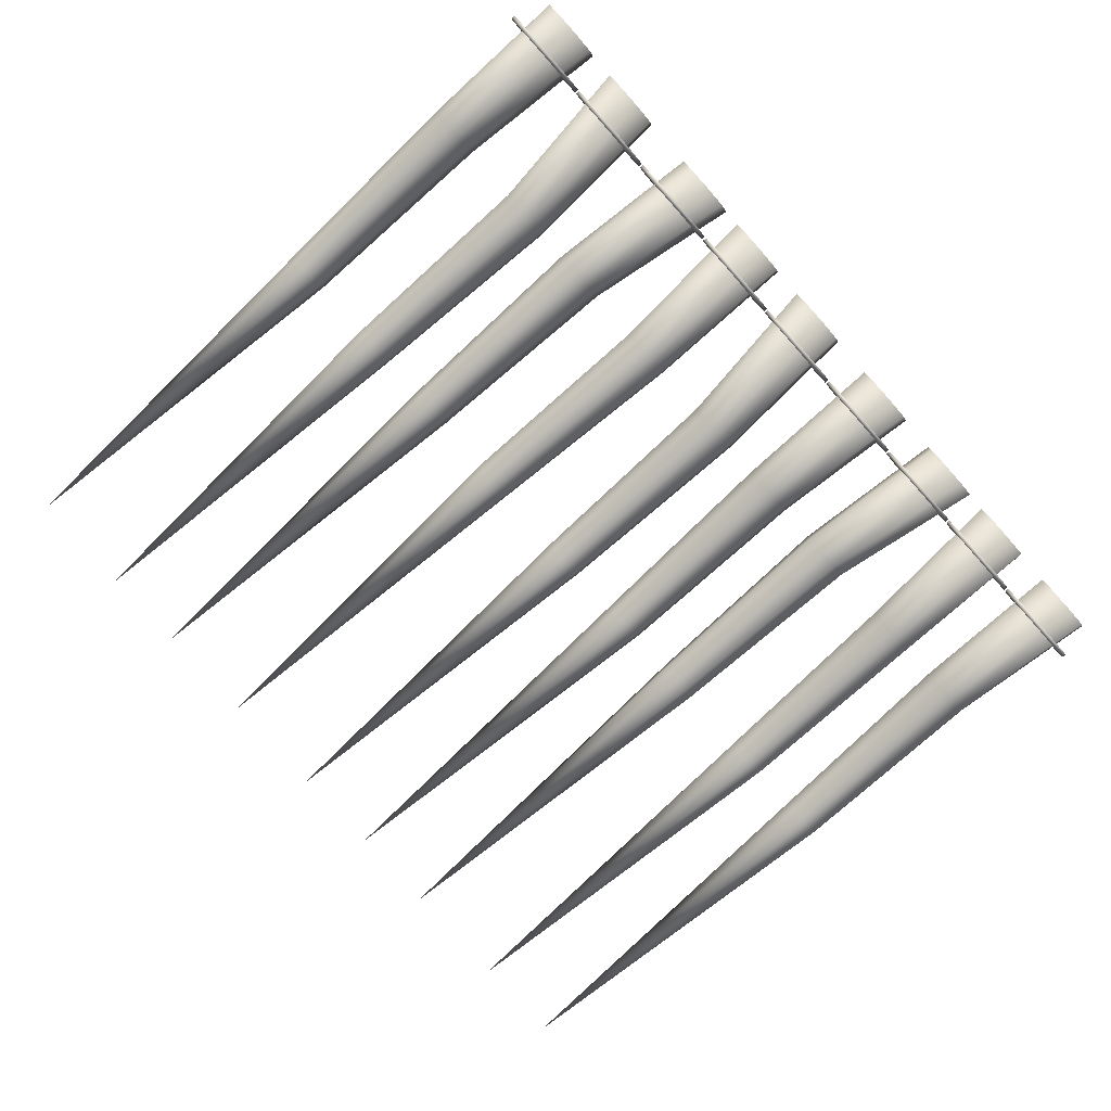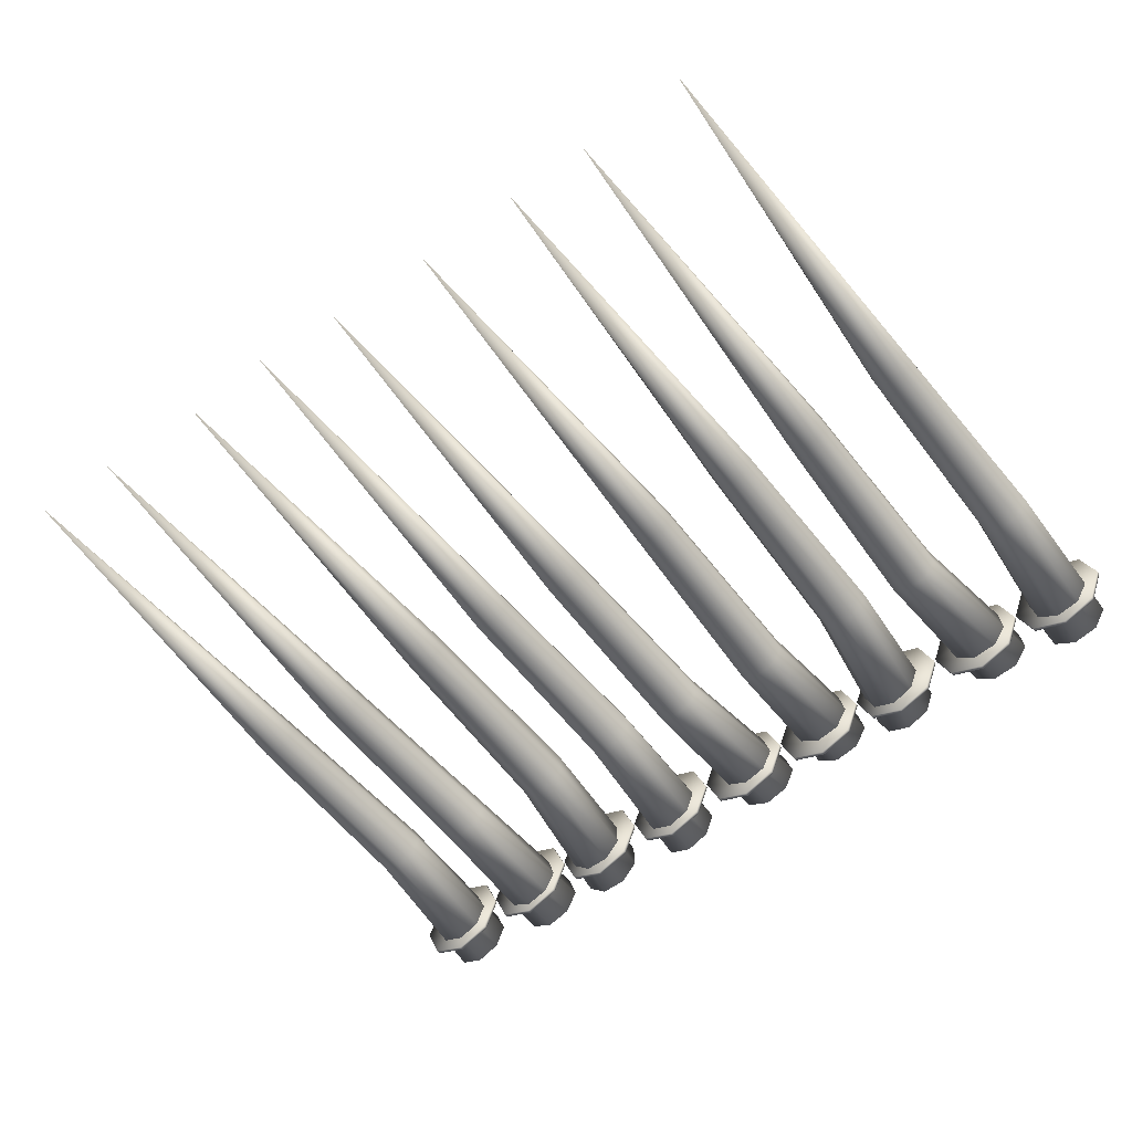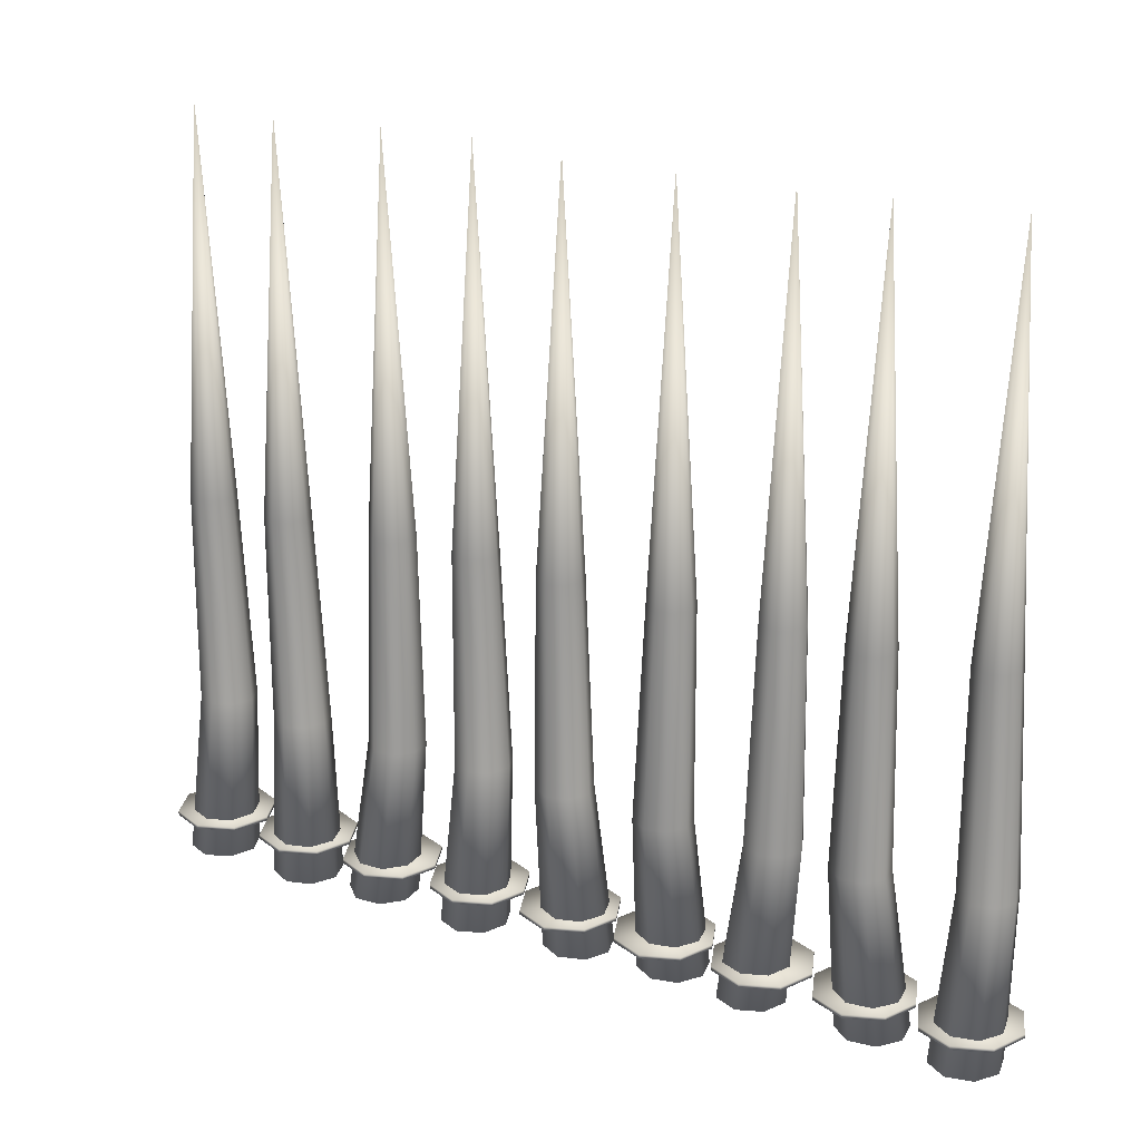
<metadata>
{"format":"obj","ext":"obj","renderer":"f3d","projection":"perspective","resolution":1024,"background":"white","views":[{"elev":-78.4,"azim":-48.5,"up":"+Z"},{"elev":-55.4,"azim":-143.8,"up":"+Z"},{"elev":22.1,"azim":-150.0,"up":"+Y"}]}
</metadata>
<code>
v  6.699 -3.472 -0.1246
v  6.724 -0.1089 -0.0634
v  6.83 -0.1089 0.1912
v  6.829 -3.472 0.1912
v  6.383 -3.472 -0.2554
v  6.47 -0.1089 -0.1688
v  6.067 -3.472 -0.1246
v  6.215 -0.1089 -0.0634
v  5.936 -3.472 0.1912
v  6.11 -0.1089 0.1912
v  6.067 -3.472 0.5071
v  6.215 -0.1089 0.4458
v  6.383 -3.472 0.6379
v  6.47 -0.1089 0.5513
v  6.699 -3.472 0.5071
v  6.724 -0.1089 0.4458
v  6.433 6.002 0.1912
v  6.788 -6.002 -0.4648
v  6.948 -6.002 -0.0785
v  6.402 -6.002 -0.6248
v  6.015 -6.002 -0.4648
v  5.855 -6.002 -0.0785
v  6.015 -6.002 0.3079
v  6.402 -6.002 0.4679
v  6.788 -6.002 0.3079
o Cylinder068
g Cylinder068
f 1 2 3 4
f 5 6 2 1
f 7 8 6 5
f 9 10 8 7
f 11 12 10 9
f 13 14 12 11
f 15 16 14 13
f 4 3 16 15
f 2 17 3
f 6 17 2
f 8 17 6
f 10 17 8
f 12 17 10
f 14 17 12
f 16 17 14
f 3 17 16
f 18 1 4 19
f 20 5 1 18
f 21 7 5 20
f 22 9 7 21
f 23 11 9 22
f 24 13 11 23
f 25 15 13 24
f 19 4 15 25
f 19 25 24 23 22 21 20 18
v  4.913 -3.472 -0.3696
v  4.972 -0.1089 -0.3393
v  5.217 -0.1089 -0.2121
v  5.216 -3.472 -0.2117
v  4.587 -3.472 -0.2668
v  4.709 -0.1089 -0.2565
v  4.429 -3.472 0.0364
v  4.582 -0.1089 -0.012
v  4.532 -3.472 0.3625
v  4.665 -0.1089 0.2508
v  4.835 -3.472 0.5203
v  4.909 -0.1089 0.378
v  5.161 -3.472 0.4175
v  5.172 -0.1089 0.2952
v  5.319 -3.472 0.1143
v  5.3 -0.1089 0.0507
v  4.912 6.002 0.0432
v  4.763 -6.002 -0.6876
v  5.134 -6.002 -0.4945
v  4.364 -6.002 -0.5619
v  4.171 -6.002 -0.1909
v  4.296 -6.002 0.2079
v  4.667 -6.002 0.401
v  5.066 -6.002 0.2752
v  5.259 -6.002 -0.0957
o Cylinder069
g Cylinder069
f 26 27 28 29
f 30 31 27 26
f 32 33 31 30
f 34 35 33 32
f 36 37 35 34
f 38 39 37 36
f 40 41 39 38
f 29 28 41 40
f 27 42 28
f 31 42 27
f 33 42 31
f 35 42 33
f 37 42 35
f 39 42 37
f 41 42 39
f 28 42 41
f 43 26 29 44
f 45 30 26 43
f 46 32 30 45
f 47 34 32 46
f 48 36 34 47
f 49 38 36 48
f 50 40 38 49
f 44 29 40 50
f 44 50 49 48 47 46 45 43
v  3.492 -3.472 0.1832
v  3.447 -0.1089 0.2326
v  3.261 -0.1089 0.4358
v  3.261 -3.472 0.4353
v  3.477 -3.472 -0.1583
v  3.435 -0.1089 -0.0427
v  3.225 -3.472 -0.3892
v  3.232 -0.1089 -0.2289
v  2.883 -3.472 -0.3743
v  2.957 -0.1089 -0.2169
v  2.652 -3.472 -0.1223
v  2.771 -0.1089 -0.0137
v  2.667 -3.472 0.2192
v  2.783 -0.1089 0.2616
v  2.919 -3.472 0.4502
v  2.986 -0.1089 0.4478
v  3.093 6.002 0.0759
v  3.838 -6.002 0.1204
v  3.555 -6.002 0.4287
v  3.82 -6.002 -0.2974
v  3.511 -6.002 -0.5799
v  3.094 -6.002 -0.5617
v  2.811 -6.002 -0.2534
v  2.829 -6.002 0.1644
v  3.138 -6.002 0.4469
o Cylinder070
g Cylinder070
f 51 52 53 54
f 55 56 52 51
f 57 58 56 55
f 59 60 58 57
f 61 62 60 59
f 63 64 62 61
f 65 66 64 63
f 54 53 66 65
f 52 67 53
f 56 67 52
f 58 67 56
f 60 67 58
f 62 67 60
f 64 67 62
f 66 67 64
f 53 67 66
f 68 51 54 69
f 70 55 51 68
f 71 57 55 70
f 72 59 57 71
f 73 61 59 72
f 74 63 61 73
f 75 65 63 74
f 69 54 65 75
f 69 75 74 73 72 71 70 68
v  1.915 -3.472 -0.154
v  1.941 -0.1089 -0.0928
v  2.047 -0.1089 0.1618
v  2.046 -3.472 0.1618
v  1.6 -3.472 -0.2848
v  1.687 -0.1089 -0.1982
v  1.284 -3.472 -0.154
v  1.432 -0.1089 -0.0928
v  1.153 -3.472 0.1618
v  1.327 -0.1089 0.1618
v  1.284 -3.472 0.4776
v  1.432 -0.1089 0.4164
v  1.6 -3.472 0.6085
v  1.687 -0.1089 0.5219
v  1.915 -3.472 0.4776
v  1.941 -0.1089 0.4164
v  1.65 6.002 0.1618
v  2.005 -6.002 -0.4942
v  2.165 -6.002 -0.1079
v  1.618 -6.002 -0.6543
v  1.232 -6.002 -0.4942
v  1.072 -6.002 -0.1079
v  1.232 -6.002 0.2784
v  1.618 -6.002 0.4385
v  2.005 -6.002 0.2784
o Cylinder071
g Cylinder071
f 76 77 78 79
f 80 81 77 76
f 82 83 81 80
f 84 85 83 82
f 86 87 85 84
f 88 89 87 86
f 90 91 89 88
f 79 78 91 90
f 77 92 78
f 81 92 77
f 83 92 81
f 85 92 83
f 87 92 85
f 89 92 87
f 91 92 89
f 78 92 91
f 93 76 79 94
f 95 80 76 93
f 96 82 80 95
f 97 84 82 96
f 98 86 84 97
f 99 88 86 98
f 100 90 88 99
f 94 79 90 100
f 94 100 99 98 97 96 95 93
v  -0.1554 -3.472 -0.2931
v  -0.0922 -0.1089 -0.3136
v  0.1706 -0.1089 -0.3965
v  0.1706 -3.472 -0.3959
v  -0.3133 -3.472 0.0101
v  -0.2194 -0.1089 -0.0692
v  -0.2105 -3.472 0.3361
v  -0.1366 -0.1089 0.1936
v  0.0927 -3.472 0.494
v  0.1079 -0.1089 0.3209
v  0.4188 -3.472 0.3912
v  0.3707 -0.1089 0.238
v  0.5766 -3.472 0.0879
v  0.498 -0.1089 -0.0064
v  0.4738 -3.472 -0.2381
v  0.4151 -0.1089 -0.2692
v  0.136 6.002 -0.0009
v  -0.4866 -6.002 -0.4118
v  -0.0878 -6.002 -0.5375
v  -0.6797 -6.002 -0.0408
v  -0.5539 -6.002 0.358
v  -0.183 -6.002 0.5511
v  0.2158 -6.002 0.4253
v  0.4089 -6.002 0.0544
v  0.2832 -6.002 -0.3444
o Cylinder072
g Cylinder072
f 101 102 103 104
f 105 106 102 101
f 107 108 106 105
f 109 110 108 107
f 111 112 110 109
f 113 114 112 111
f 115 116 114 113
f 104 103 116 115
f 102 117 103
f 106 117 102
f 108 117 106
f 110 117 108
f 112 117 110
f 114 117 112
f 116 117 114
f 103 117 116
f 118 101 104 119
f 120 105 101 118
f 121 107 105 120
f 122 109 107 121
f 123 111 109 122
f 124 113 111 123
f 125 115 113 124
f 119 104 115 125
f 119 125 124 123 122 121 120 118
v  -1.973 -3.472 0.1357
v  -1.988 -0.1089 0.0709
v  -2.048 -0.1089 -0.1982
v  -2.047 -3.472 -0.1981
v  -1.685 -3.472 0.3194
v  -1.756 -0.1089 0.219
v  -1.351 -3.472 0.2454
v  -1.487 -0.1089 0.1593
v  -1.168 -3.472 -0.0429
v  -1.339 -0.1089 -0.0731
v  -1.242 -3.472 -0.3767
v  -1.398 -0.1089 -0.3421
v  -1.53 -3.472 -0.5604
v  -1.631 -0.1089 -0.4902
v  -1.864 -3.472 -0.4864
v  -1.9 -0.1089 -0.4306
v  -1.657 6.002 -0.1292
v  -2.12 -6.002 0.4552
v  -2.211 -6.002 0.047
v  -1.768 -6.002 0.6799
v  -1.359 -6.002 0.5894
v  -1.135 -6.002 0.2367
v  -1.225 -6.002 -0.1715
v  -1.578 -6.002 -0.3962
v  -1.986 -6.002 -0.3057
o Cylinder073
g Cylinder073
f 126 127 128 129
f 130 131 127 126
f 132 133 131 130
f 134 135 133 132
f 136 137 135 134
f 138 139 137 136
f 140 141 139 138
f 129 128 141 140
f 127 142 128
f 131 142 127
f 133 142 131
f 135 142 133
f 137 142 135
f 139 142 137
f 141 142 139
f 128 142 141
f 143 126 129 144
f 145 130 126 143
f 146 132 130 145
f 147 134 132 146
f 148 136 134 147
f 149 138 136 148
f 150 140 138 149
f 144 129 140 150
f 144 150 149 148 147 146 145 143
v  -2.992 -3.472 0.3023
v  -3.053 -0.1089 0.3282
v  -3.307 -0.1089 0.4337
v  -3.307 -3.472 0.4331
v  -2.861 -3.472 -0.0135
v  -2.947 -0.1089 0.0736
v  -2.992 -3.472 -0.3294
v  -3.053 -0.1089 -0.181
v  -3.307 -3.472 -0.4602
v  -3.307 -0.1089 -0.2864
v  -3.623 -3.472 -0.3294
v  -3.562 -0.1089 -0.181
v  -3.754 -3.472 -0.0135
v  -3.667 -0.1089 0.0736
v  -3.623 -3.472 0.3023
v  -3.562 -0.1089 0.3282
v  -3.307 6.002 0.0366
v  -2.651 -6.002 0.3916
v  -3.038 -6.002 0.5516
v  -2.491 -6.002 0.0053
v  -2.651 -6.002 -0.3811
v  -3.038 -6.002 -0.5411
v  -3.424 -6.002 -0.3811
v  -3.584 -6.002 0.0053
v  -3.424 -6.002 0.3916
o Cylinder074
g Cylinder074
f 151 152 153 154
f 155 156 152 151
f 157 158 156 155
f 159 160 158 157
f 161 162 160 159
f 163 164 162 161
f 165 166 164 163
f 154 153 166 165
f 152 167 153
f 156 167 152
f 158 167 156
f 160 167 158
f 162 167 160
f 164 167 162
f 166 167 164
f 153 167 166
f 168 151 154 169
f 170 155 151 168
f 171 157 155 170
f 172 159 157 171
f 173 161 159 172
f 174 163 161 173
f 175 165 163 174
f 169 154 165 175
f 169 175 174 173 172 171 170 168
v  -5.102 -3.472 -0.1848
v  -5.062 -0.1089 -0.2379
v  -4.894 -0.1089 -0.4565
v  -4.894 -3.472 -0.456
v  -5.058 -3.472 0.1541
v  -5.026 -0.1089 0.0353
v  -4.787 -3.472 0.3622
v  -4.808 -0.1089 0.2031
v  -4.448 -3.472 0.3176
v  -4.535 -0.1089 0.1671
v  -4.239 -3.472 0.0464
v  -4.367 -0.1089 -0.0515
v  -4.284 -3.472 -0.2925
v  -4.403 -0.1089 -0.3247
v  -4.555 -3.472 -0.5006
v  -4.621 -0.1089 -0.4925
v  -4.696 6.002 -0.1126
v  -5.442 -6.002 -0.092
v  -5.187 -6.002 -0.4238
v  -5.387 -6.002 0.3226
v  -5.055 -6.002 0.5771
v  -4.641 -6.002 0.5226
v  -4.386 -6.002 0.1908
v  -4.441 -6.002 -0.2238
v  -4.772 -6.002 -0.4784
o Cylinder075
g Cylinder075
f 176 177 178 179
f 180 181 177 176
f 182 183 181 180
f 184 185 183 182
f 186 187 185 184
f 188 189 187 186
f 190 191 189 188
f 179 178 191 190
f 177 192 178
f 181 192 177
f 183 192 181
f 185 192 183
f 187 192 185
f 189 192 187
f 191 192 189
f 178 192 191
f 193 176 179 194
f 195 180 176 193
f 196 182 180 195
f 197 184 182 196
f 198 186 184 197
f 199 188 186 198
f 200 190 188 199
f 194 179 190 200
f 194 200 199 198 197 196 195 193
v  -6.092 -3.472 -0.1016
v  -6.077 -0.1089 -0.0368
v  -6.018 -0.1089 0.2322
v  -6.018 -3.472 0.2321
v  -6.38 -3.472 -0.2853
v  -6.31 -0.1089 -0.1849
v  -6.714 -3.472 -0.2113
v  -6.579 -0.1089 -0.1252
v  -6.898 -3.472 0.077
v  -6.727 -0.1089 0.1072
v  -6.824 -3.472 0.4108
v  -6.667 -0.1089 0.3762
v  -6.536 -3.472 0.5944
v  -6.435 -0.1089 0.5243
v  -6.202 -3.472 0.5205
v  -6.166 -0.1089 0.4647
v  -6.409 6.002 0.1633
v  -5.945 -6.002 -0.4212
v  -5.855 -6.002 -0.0129
v  -6.298 -6.002 -0.6458
v  -6.706 -6.002 -0.5553
v  -6.931 -6.002 -0.2026
v  -6.84 -6.002 0.2056
v  -6.488 -6.002 0.4303
v  -6.079 -6.002 0.3398
o Cylinder076
g Cylinder076
f 201 202 203 204
f 205 206 202 201
f 207 208 206 205
f 209 210 208 207
f 211 212 210 209
f 213 214 212 211
f 215 216 214 213
f 204 203 216 215
f 202 217 203
f 206 217 202
f 208 217 206
f 210 217 208
f 212 217 210
f 214 217 212
f 216 217 214
f 203 217 216
f 218 201 204 219
f 220 205 201 218
f 221 207 205 220
f 222 209 207 221
f 223 211 209 222
f 224 213 211 223
f 225 215 213 224
f 219 204 215 225
f 219 225 224 223 222 221 220 218
v  6.4 -5.46 -0
v  6.4 -5.46 -0.7845
v  6.955 -5.46 -0.5547
v  7.184 -5.46 -0
v  5.615 -5.46 0
v  5.845 -5.46 -0.5547
v  6.4 -5.46 0.7845
v  5.845 -5.46 0.5547
v  6.955 -5.46 0.5547
v  6.955 -5.395 -0.5547
v  7.184 -5.395 -0
v  6.4 -5.395 -0.7845
v  5.845 -5.395 -0.5547
v  5.615 -5.395 0
v  5.845 -5.395 0.5547
v  6.4 -5.395 0.7845
v  6.955 -5.395 0.5547
v  6.4 -5.395 -0
o Cylinder059
g Cylinder059
f 226 227 228 229
f 226 230 231 227
f 226 232 233 230
f 226 229 234 232
f 229 228 235 236
f 228 227 237 235
f 227 231 238 237
f 231 230 239 238
f 230 233 240 239
f 233 232 241 240
f 232 234 242 241
f 234 229 236 242
f 243 242 236 235
f 243 235 237 238
f 243 238 239 240
f 243 240 241 242
v  4.8 -5.46 -0
v  4.8 -5.46 -0.7845
v  5.355 -5.46 -0.5547
v  5.585 -5.46 -0
v  4.016 -5.46 0
v  4.245 -5.46 -0.5547
v  4.8 -5.46 0.7845
v  4.245 -5.46 0.5547
v  5.355 -5.46 0.5547
v  5.355 -5.395 -0.5547
v  5.585 -5.395 -0
v  4.8 -5.395 -0.7845
v  4.245 -5.395 -0.5547
v  4.016 -5.395 0
v  4.245 -5.395 0.5547
v  4.8 -5.395 0.7845
v  5.355 -5.395 0.5547
v  4.8 -5.395 -0
o Cylinder060
g Cylinder060
f 244 245 246 247
f 244 248 249 245
f 244 250 251 248
f 244 247 252 250
f 247 246 253 254
f 246 245 255 253
f 245 249 256 255
f 249 248 257 256
f 248 251 258 257
f 251 250 259 258
f 250 252 260 259
f 252 247 254 260
f 261 260 254 253
f 261 253 255 256
f 261 256 257 258
f 261 258 259 260
v  3.2 -5.46 -0
v  3.2 -5.46 -0.7845
v  3.755 -5.46 -0.5547
v  3.985 -5.46 -0
v  2.416 -5.46 0
v  2.645 -5.46 -0.5547
v  3.2 -5.46 0.7845
v  2.645 -5.46 0.5547
v  3.755 -5.46 0.5547
v  3.755 -5.395 -0.5547
v  3.985 -5.395 -0
v  3.2 -5.395 -0.7845
v  2.645 -5.395 -0.5547
v  2.416 -5.395 0
v  2.645 -5.395 0.5547
v  3.2 -5.395 0.7845
v  3.755 -5.395 0.5547
v  3.2 -5.395 -0
o Cylinder061
g Cylinder061
f 262 263 264 265
f 262 266 267 263
f 262 268 269 266
f 262 265 270 268
f 265 264 271 272
f 264 263 273 271
f 263 267 274 273
f 267 266 275 274
f 266 269 276 275
f 269 268 277 276
f 268 270 278 277
f 270 265 272 278
f 279 278 272 271
f 279 271 273 274
f 279 274 275 276
f 279 276 277 278
v  1.6 -5.46 -0
v  1.6 -5.46 -0.7845
v  2.155 -5.46 -0.5547
v  2.385 -5.46 -0
v  0.8155 -5.46 0
v  1.045 -5.46 -0.5547
v  1.6 -5.46 0.7845
v  1.045 -5.46 0.5547
v  2.155 -5.46 0.5547
v  2.155 -5.395 -0.5547
v  2.385 -5.395 -0
v  1.6 -5.395 -0.7845
v  1.045 -5.395 -0.5547
v  0.8155 -5.395 0
v  1.045 -5.395 0.5547
v  1.6 -5.395 0.7845
v  2.155 -5.395 0.5547
v  1.6 -5.395 -0
o Cylinder062
g Cylinder062
f 280 281 282 283
f 280 284 285 281
f 280 286 287 284
f 280 283 288 286
f 283 282 289 290
f 282 281 291 289
f 281 285 292 291
f 285 284 293 292
f 284 287 294 293
f 287 286 295 294
f 286 288 296 295
f 288 283 290 296
f 297 296 290 289
f 297 289 291 292
f 297 292 293 294
f 297 294 295 296
v  0 -5.46 -0
v  -0 -5.46 -0.7845
v  0.5547 -5.46 -0.5547
v  0.7845 -5.46 -0
v  -0.7845 -5.46 0
v  -0.5547 -5.46 -0.5547
v  0 -5.46 0.7845
v  -0.5547 -5.46 0.5547
v  0.5547 -5.46 0.5547
v  0.5547 -5.395 -0.5547
v  0.7845 -5.395 -0
v  -0 -5.395 -0.7845
v  -0.5547 -5.395 -0.5547
v  -0.7845 -5.395 0
v  -0.5547 -5.395 0.5547
v  0 -5.395 0.7845
v  0.5547 -5.395 0.5547
v  0 -5.395 -0
o Cylinder063
g Cylinder063
f 298 299 300 301
f 298 302 303 299
f 298 304 305 302
f 298 301 306 304
f 301 300 307 308
f 300 299 309 307
f 299 303 310 309
f 303 302 311 310
f 302 305 312 311
f 305 304 313 312
f 304 306 314 313
f 306 301 308 314
f 315 314 308 307
f 315 307 309 310
f 315 310 311 312
f 315 312 313 314
v  -1.6 -5.46 -0
v  -1.6 -5.46 -0.7845
v  -1.045 -5.46 -0.5547
v  -0.8155 -5.46 -0
v  -2.385 -5.46 0
v  -2.155 -5.46 -0.5547
v  -1.6 -5.46 0.7845
v  -2.155 -5.46 0.5547
v  -1.045 -5.46 0.5547
v  -1.045 -5.395 -0.5547
v  -0.8155 -5.395 -0
v  -1.6 -5.395 -0.7845
v  -2.155 -5.395 -0.5547
v  -2.385 -5.395 0
v  -2.155 -5.395 0.5547
v  -1.6 -5.395 0.7845
v  -1.045 -5.395 0.5547
v  -1.6 -5.395 -0
o Cylinder064
g Cylinder064
f 316 317 318 319
f 316 320 321 317
f 316 322 323 320
f 316 319 324 322
f 319 318 325 326
f 318 317 327 325
f 317 321 328 327
f 321 320 329 328
f 320 323 330 329
f 323 322 331 330
f 322 324 332 331
f 324 319 326 332
f 333 332 326 325
f 333 325 327 328
f 333 328 329 330
f 333 330 331 332
v  -3.2 -5.46 -0
v  -3.2 -5.46 -0.7845
v  -2.645 -5.46 -0.5547
v  -2.416 -5.46 -0
v  -3.985 -5.46 0
v  -3.755 -5.46 -0.5547
v  -3.2 -5.46 0.7845
v  -3.755 -5.46 0.5547
v  -2.645 -5.46 0.5547
v  -2.645 -5.395 -0.5547
v  -2.416 -5.395 -0
v  -3.2 -5.395 -0.7845
v  -3.755 -5.395 -0.5547
v  -3.985 -5.395 0
v  -3.755 -5.395 0.5547
v  -3.2 -5.395 0.7845
v  -2.645 -5.395 0.5547
v  -3.2 -5.395 -0
o Cylinder065
g Cylinder065
f 334 335 336 337
f 334 338 339 335
f 334 340 341 338
f 334 337 342 340
f 337 336 343 344
f 336 335 345 343
f 335 339 346 345
f 339 338 347 346
f 338 341 348 347
f 341 340 349 348
f 340 342 350 349
f 342 337 344 350
f 351 350 344 343
f 351 343 345 346
f 351 346 347 348
f 351 348 349 350
v  -4.8 -5.46 -0
v  -4.8 -5.46 -0.7845
v  -4.245 -5.46 -0.5547
v  -4.016 -5.46 -0
v  -5.585 -5.46 0
v  -5.355 -5.46 -0.5547
v  -4.8 -5.46 0.7845
v  -5.355 -5.46 0.5547
v  -4.245 -5.46 0.5547
v  -4.245 -5.395 -0.5547
v  -4.016 -5.395 -0
v  -4.8 -5.395 -0.7845
v  -5.355 -5.395 -0.5547
v  -5.585 -5.395 0
v  -5.355 -5.395 0.5547
v  -4.8 -5.395 0.7845
v  -4.245 -5.395 0.5547
v  -4.8 -5.395 -0
o Cylinder066
g Cylinder066
f 352 353 354 355
f 352 356 357 353
f 352 358 359 356
f 352 355 360 358
f 355 354 361 362
f 354 353 363 361
f 353 357 364 363
f 357 356 365 364
f 356 359 366 365
f 359 358 367 366
f 358 360 368 367
f 360 355 362 368
f 369 368 362 361
f 369 361 363 364
f 369 364 365 366
f 369 366 367 368
v  -6.4 -5.46 -0
v  -6.4 -5.46 -0.7845
v  -5.845 -5.46 -0.5547
v  -5.615 -5.46 -0
v  -7.184 -5.46 0
v  -6.955 -5.46 -0.5547
v  -6.4 -5.46 0.7845
v  -6.955 -5.46 0.5547
v  -5.845 -5.46 0.5547
v  -5.845 -5.395 -0.5547
v  -5.615 -5.395 -0
v  -6.4 -5.395 -0.7845
v  -6.955 -5.395 -0.5547
v  -7.184 -5.395 0
v  -6.955 -5.395 0.5547
v  -6.4 -5.395 0.7845
v  -5.845 -5.395 0.5547
v  -6.4 -5.395 -0
o Cylinder067
g Cylinder067
f 370 371 372 373
f 370 374 375 371
f 370 376 377 374
f 370 373 378 376
f 373 372 379 380
f 372 371 381 379
f 371 375 382 381
f 375 374 383 382
f 374 377 384 383
f 377 376 385 384
f 376 378 386 385
f 378 373 380 386
f 387 386 380 379
f 387 379 381 382
f 387 382 383 384
f 387 384 385 386

</code>
